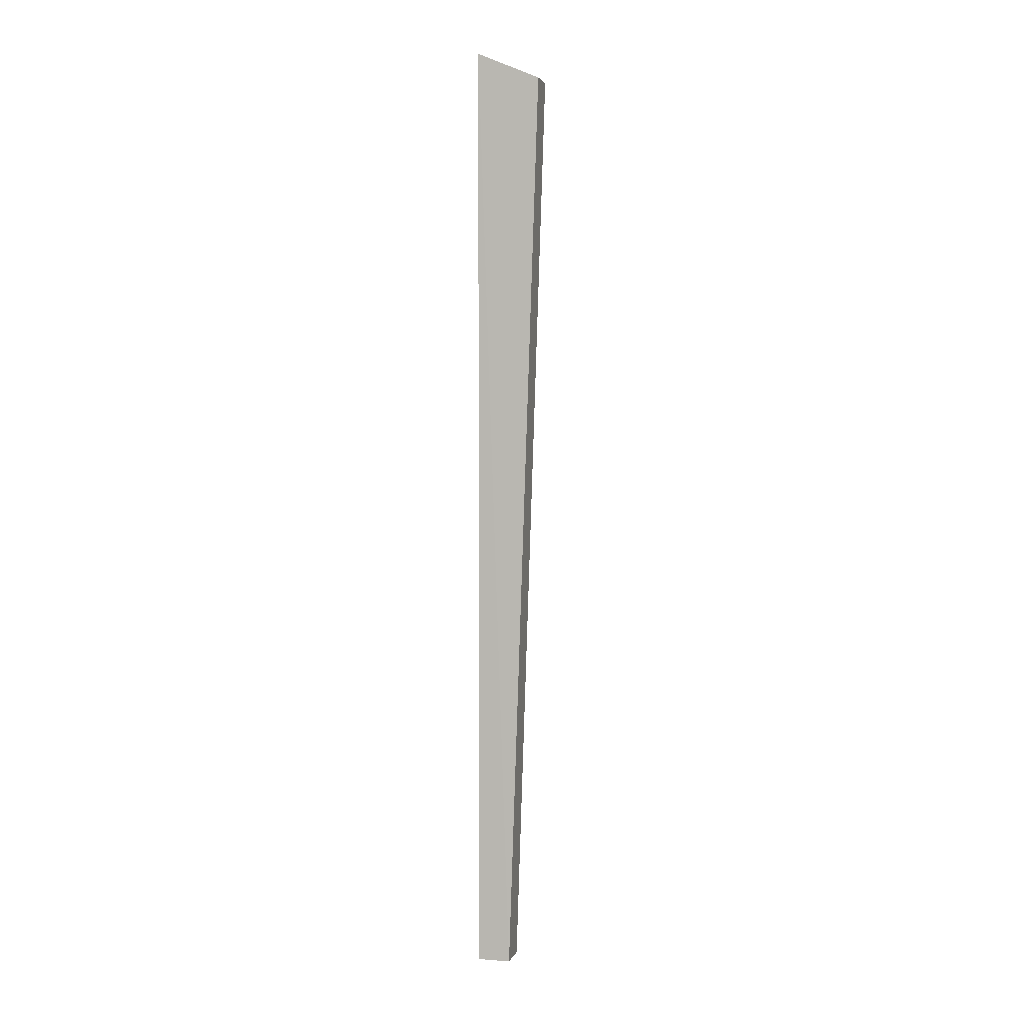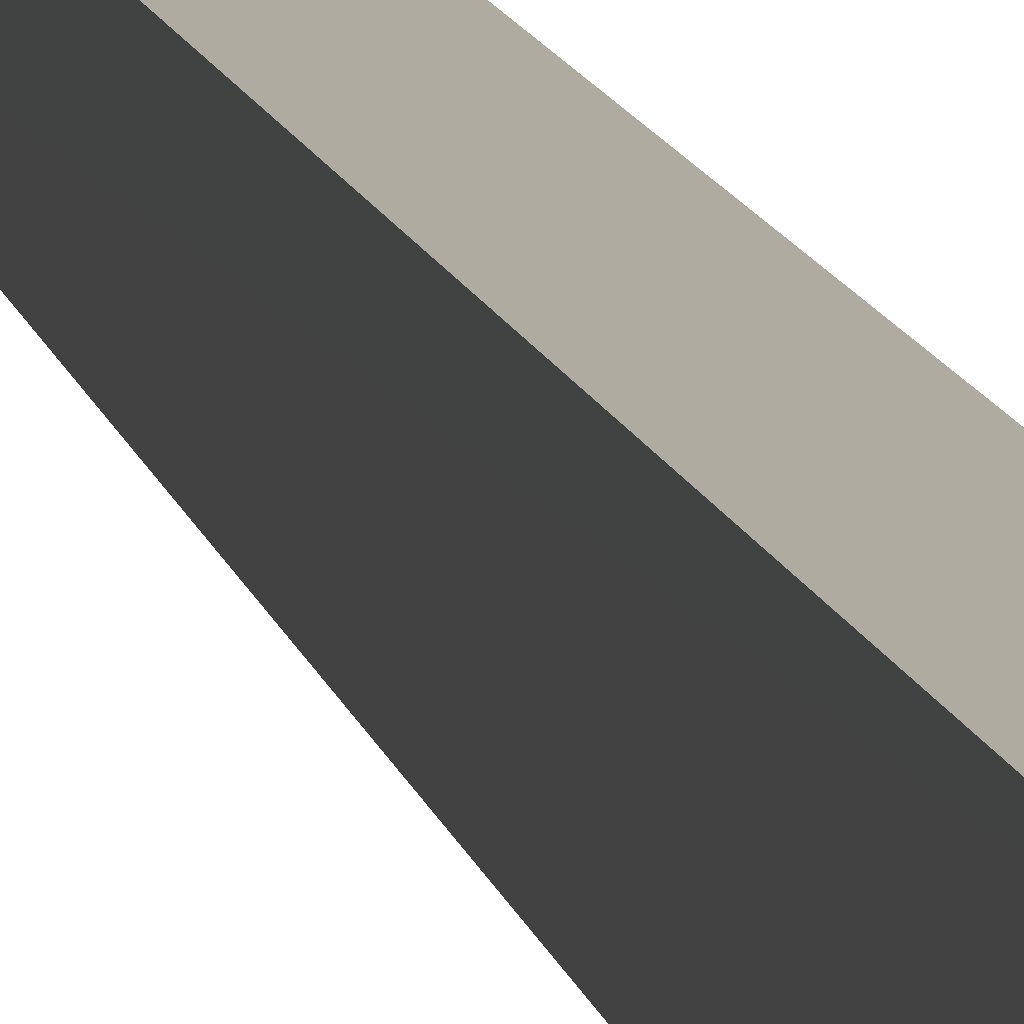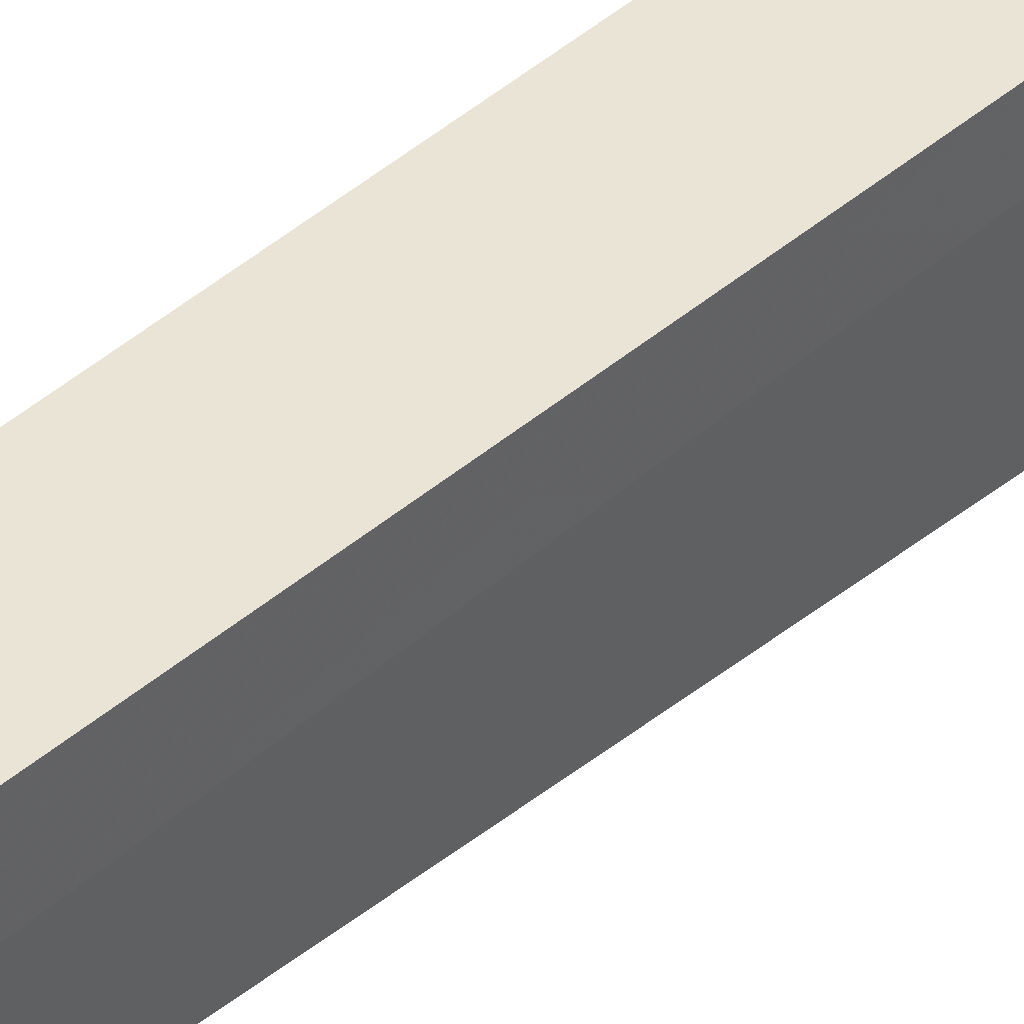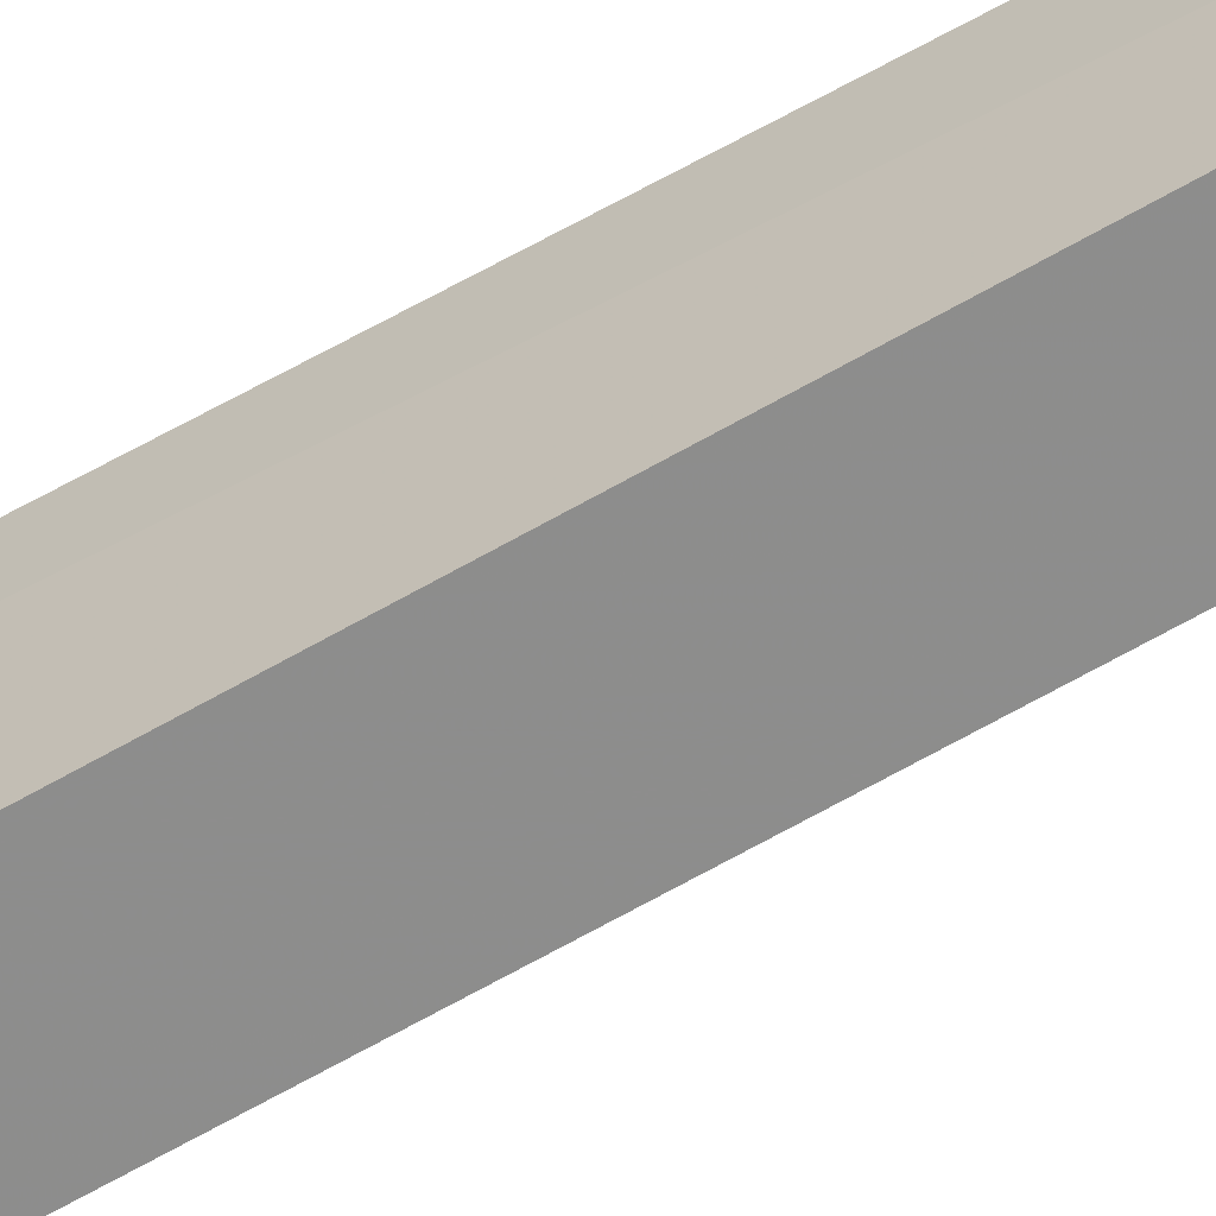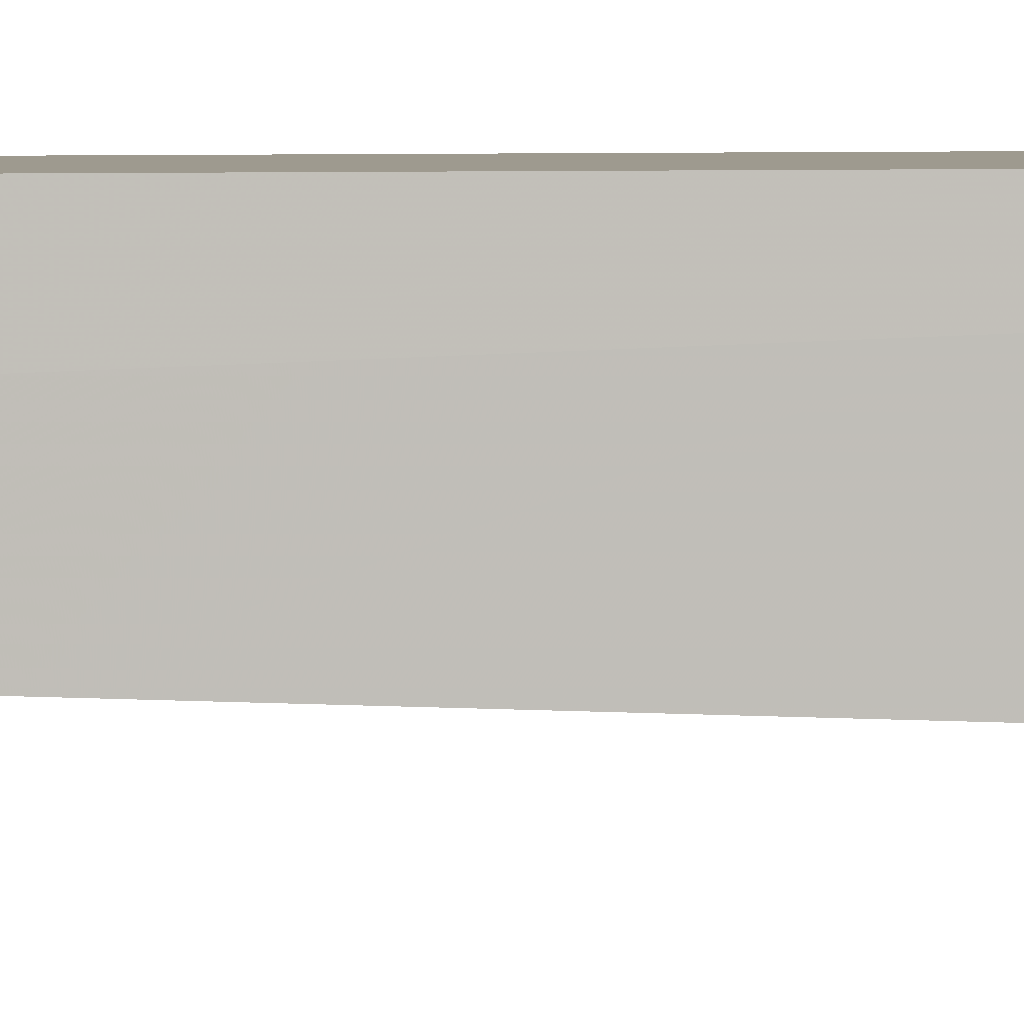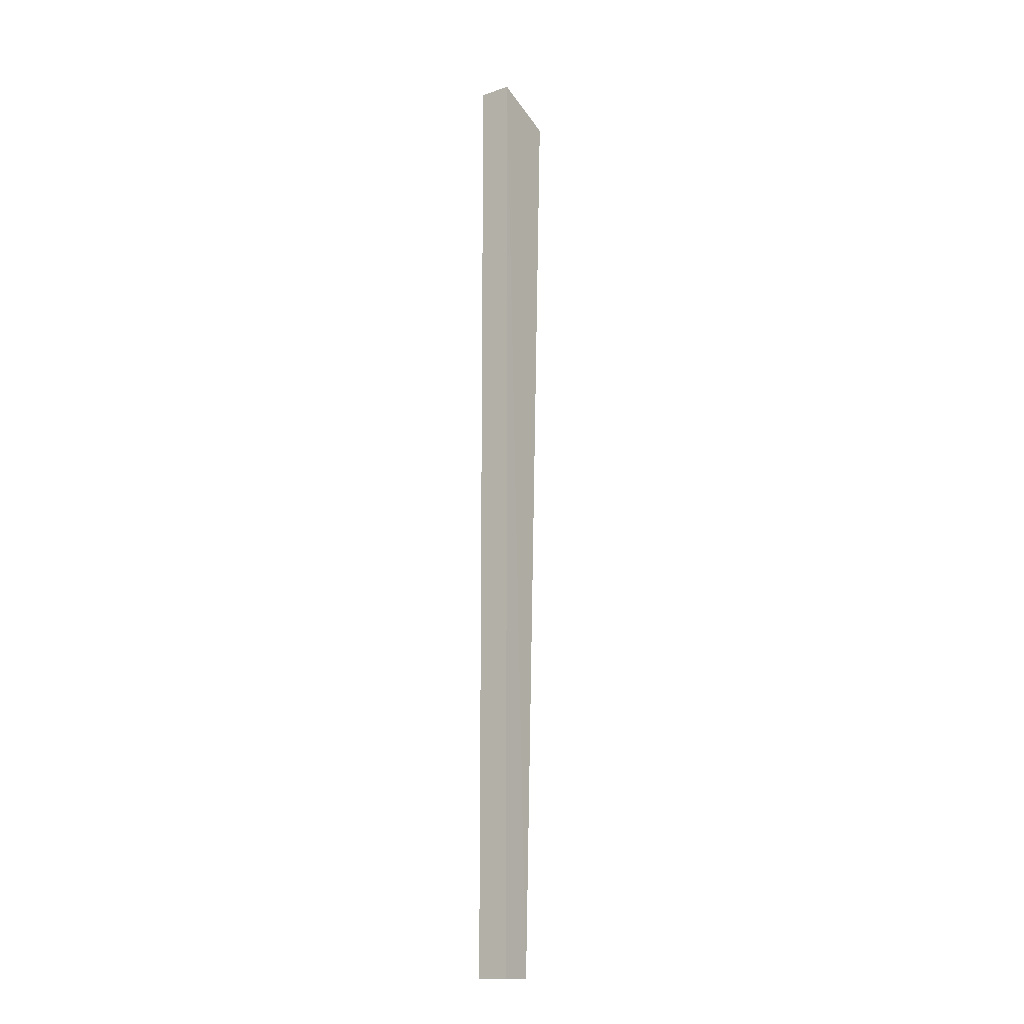
<metadata>
{"format":"obj","ext":"obj","renderer":"f3d","projection":"perspective","resolution":1024,"background":"white","views":[{"elev":2.9,"azim":104.3,"up":"+Y"},{"elev":9.8,"azim":169.6,"up":"+Z"},{"elev":43.7,"azim":45.0,"up":"+Z"},{"elev":-63.4,"azim":-60.4,"up":"+Z"},{"elev":3.8,"azim":84.8,"up":"+Z"},{"elev":-14.6,"azim":36.2,"up":"+Y"}]}
</metadata>
<code>
v 0.2803 -0.001089 0.07356
v 0.2903 0.2892 0.08357
v 0.29 0.2809 0.06412
v 0.2803 0.2892 0.08357
v 0.2903 -0.001089 0.08357
v 0.2806 0.2809 0.06412
v 0.2903 -0.001089 0.07356
v 0.2803 -0.001089 0.08357
f 5 4 8
f 2 3 4
f 2 4 5
f 3 1 6
f 4 3 6
f 1 4 6
f 1 3 7
f 3 2 7
f 5 1 7
f 2 5 7
f 4 1 8
f 1 5 8

</code>
